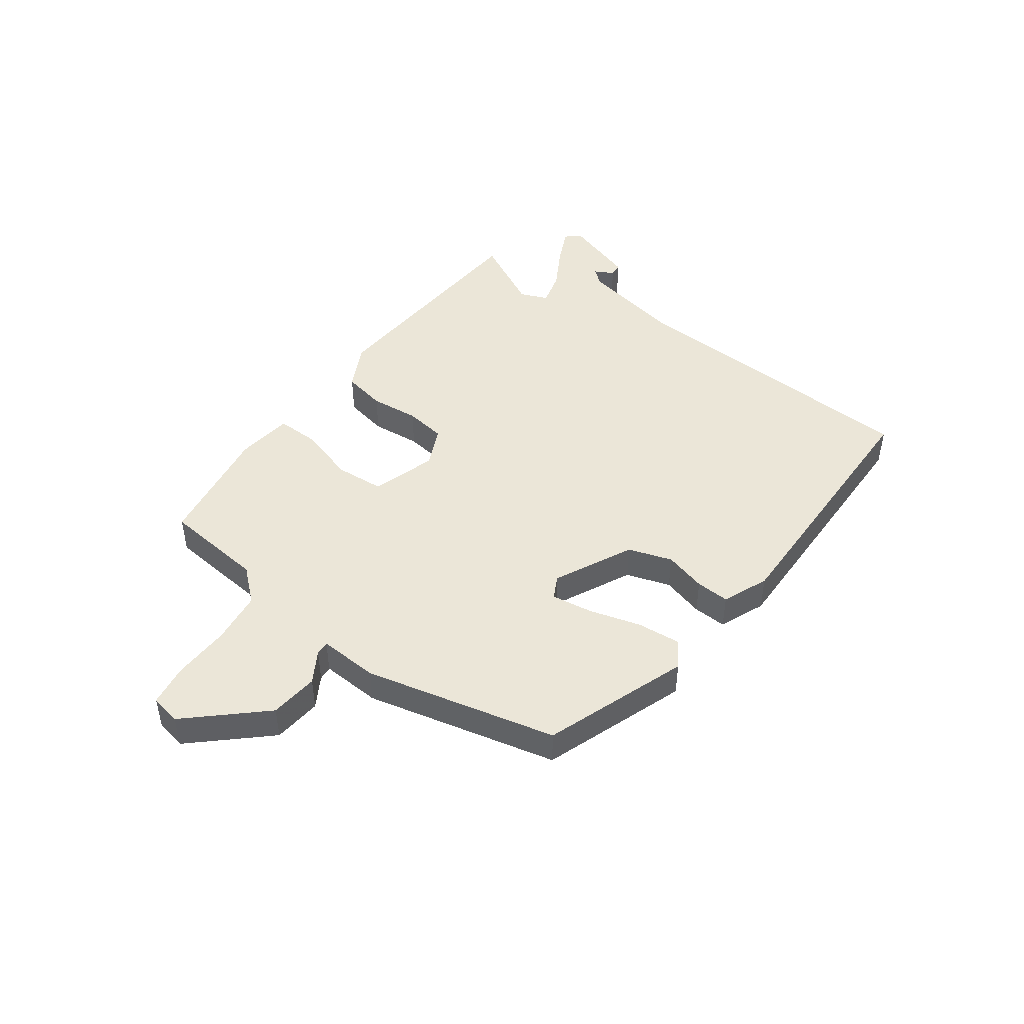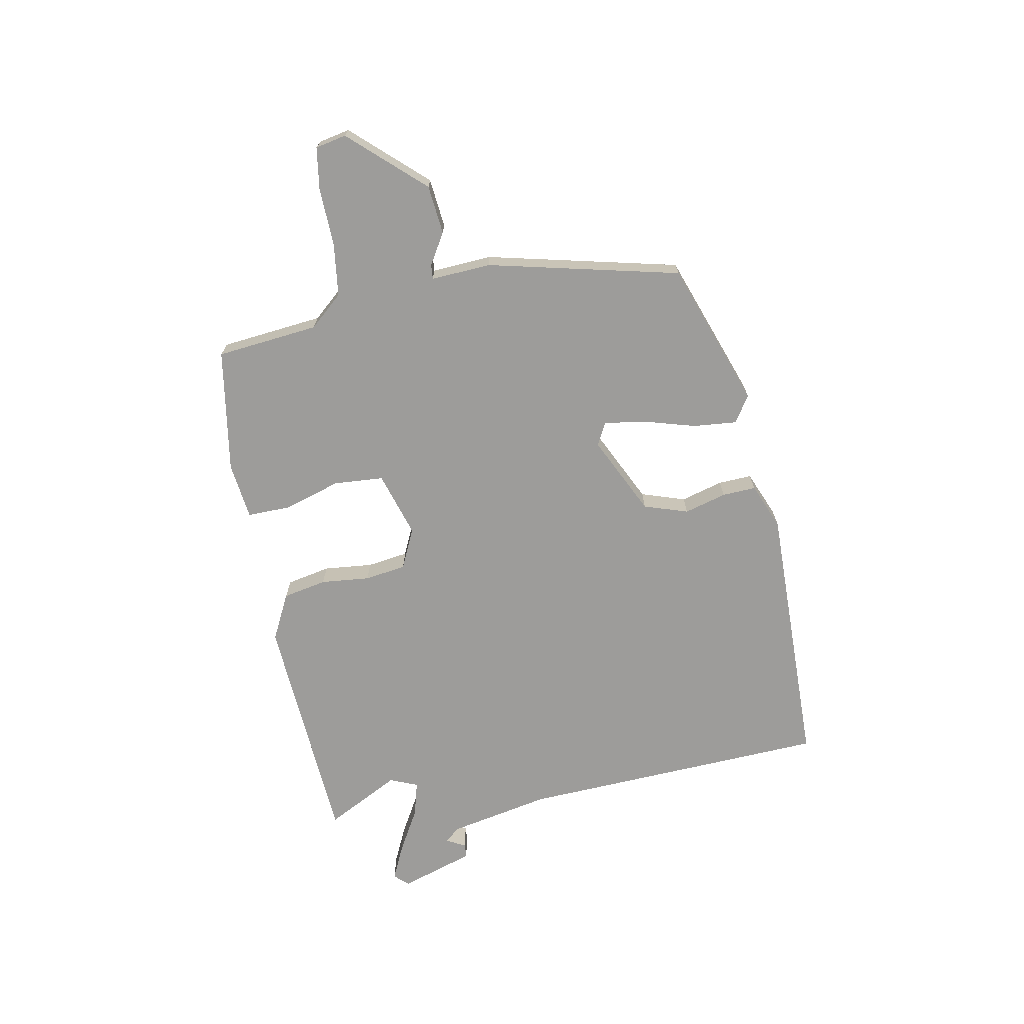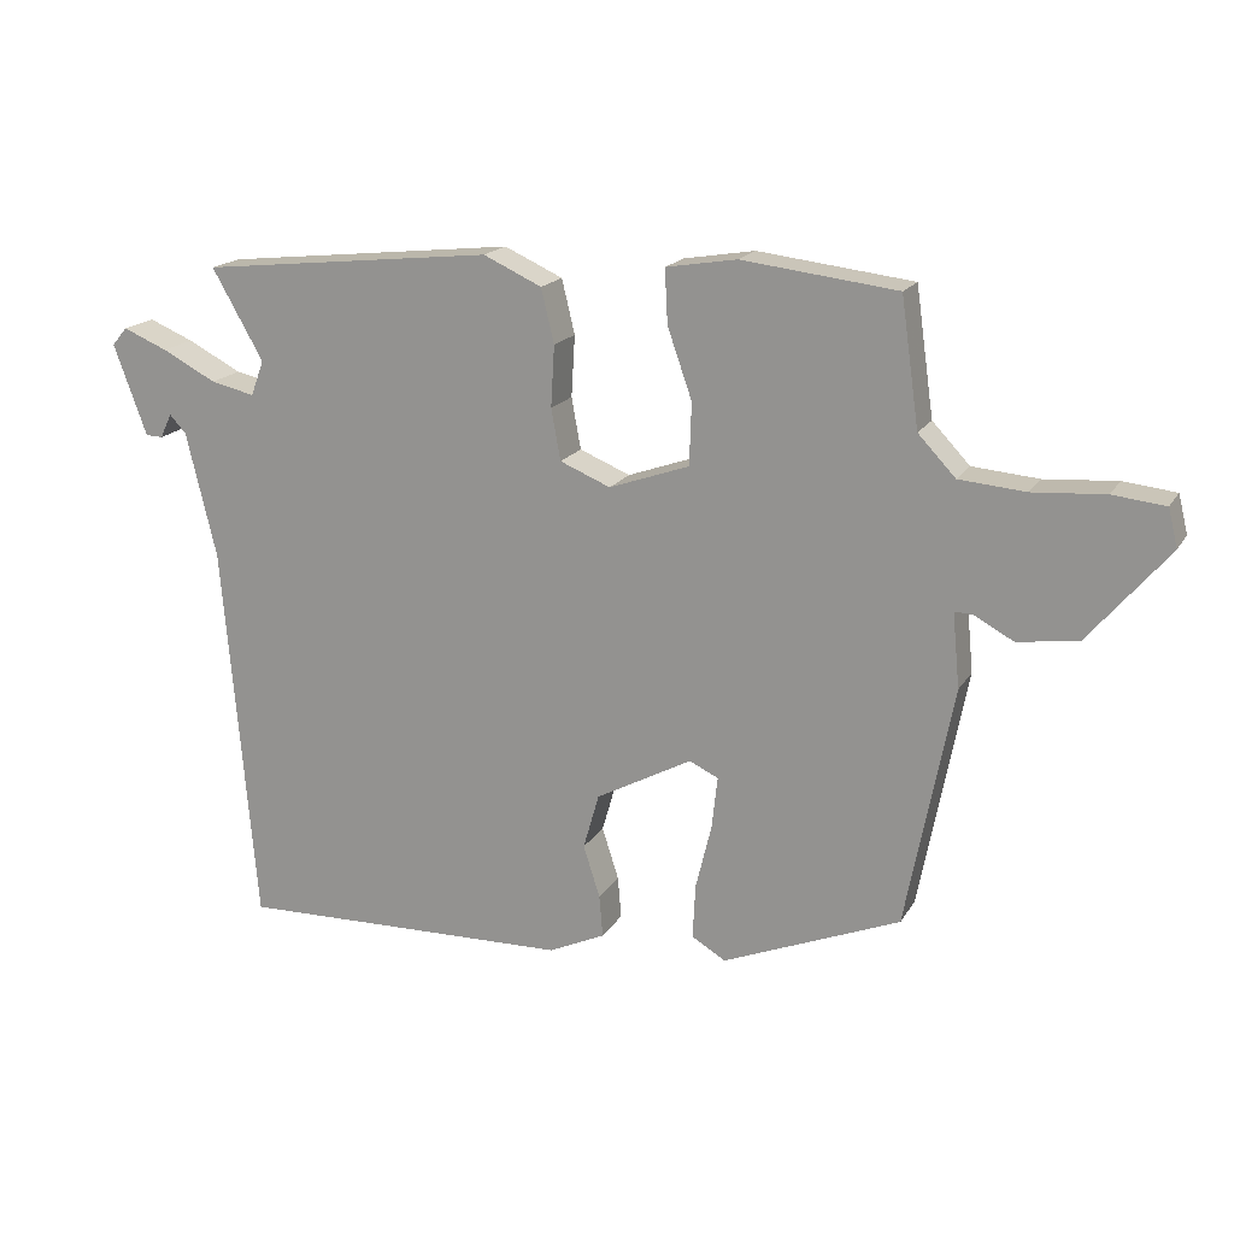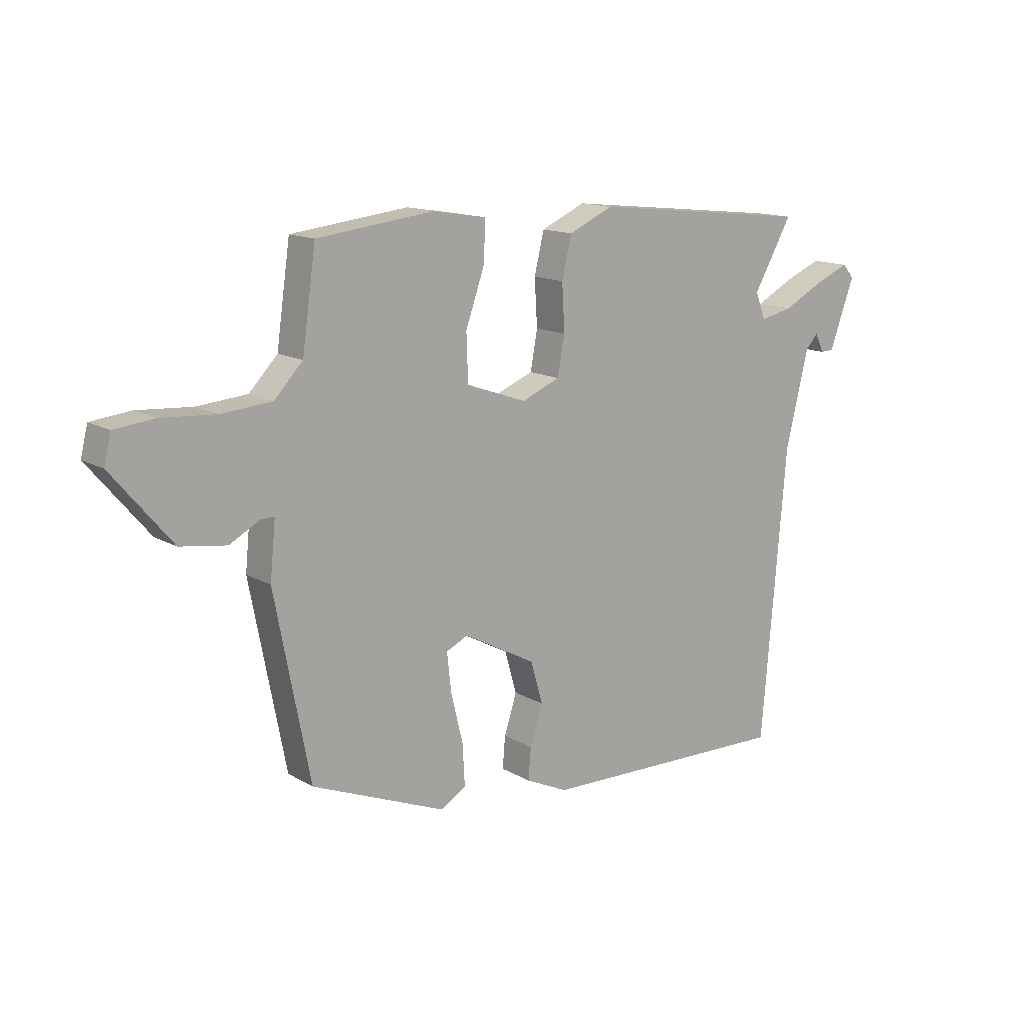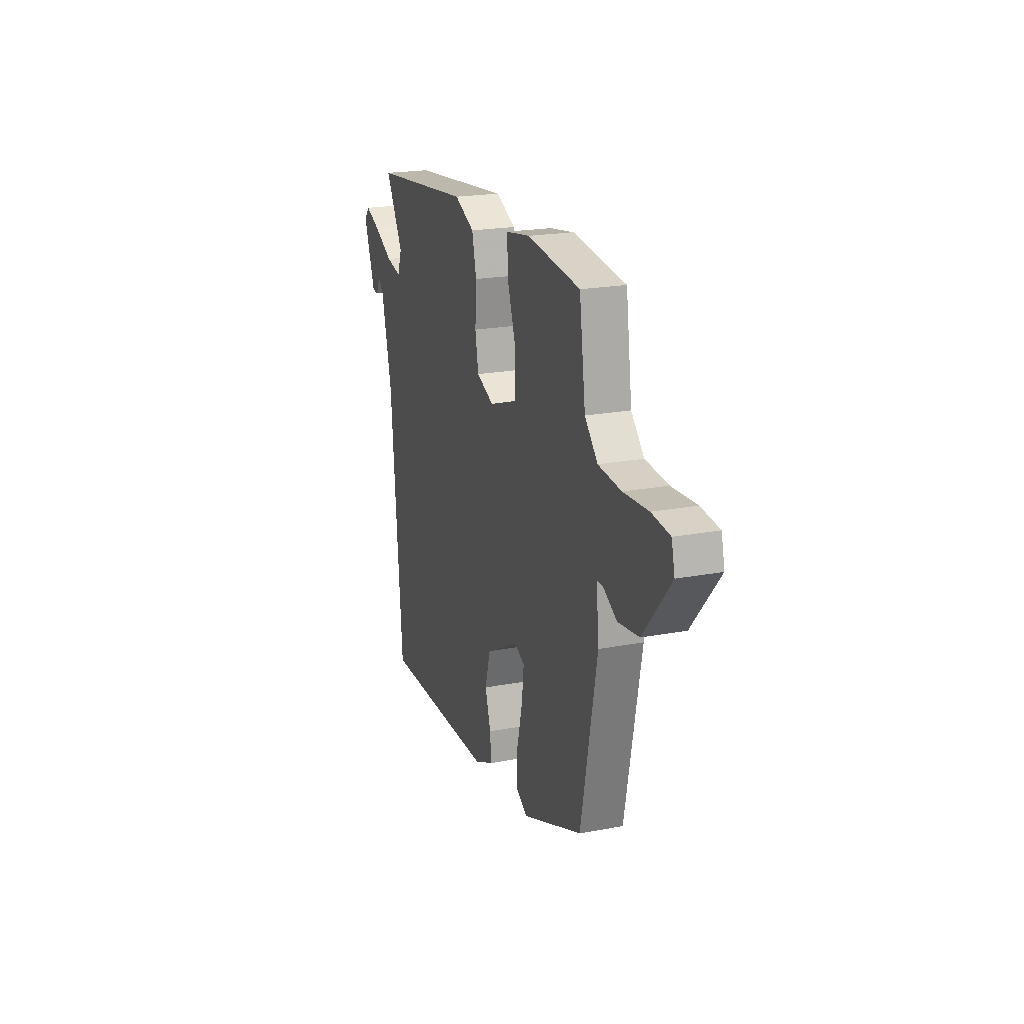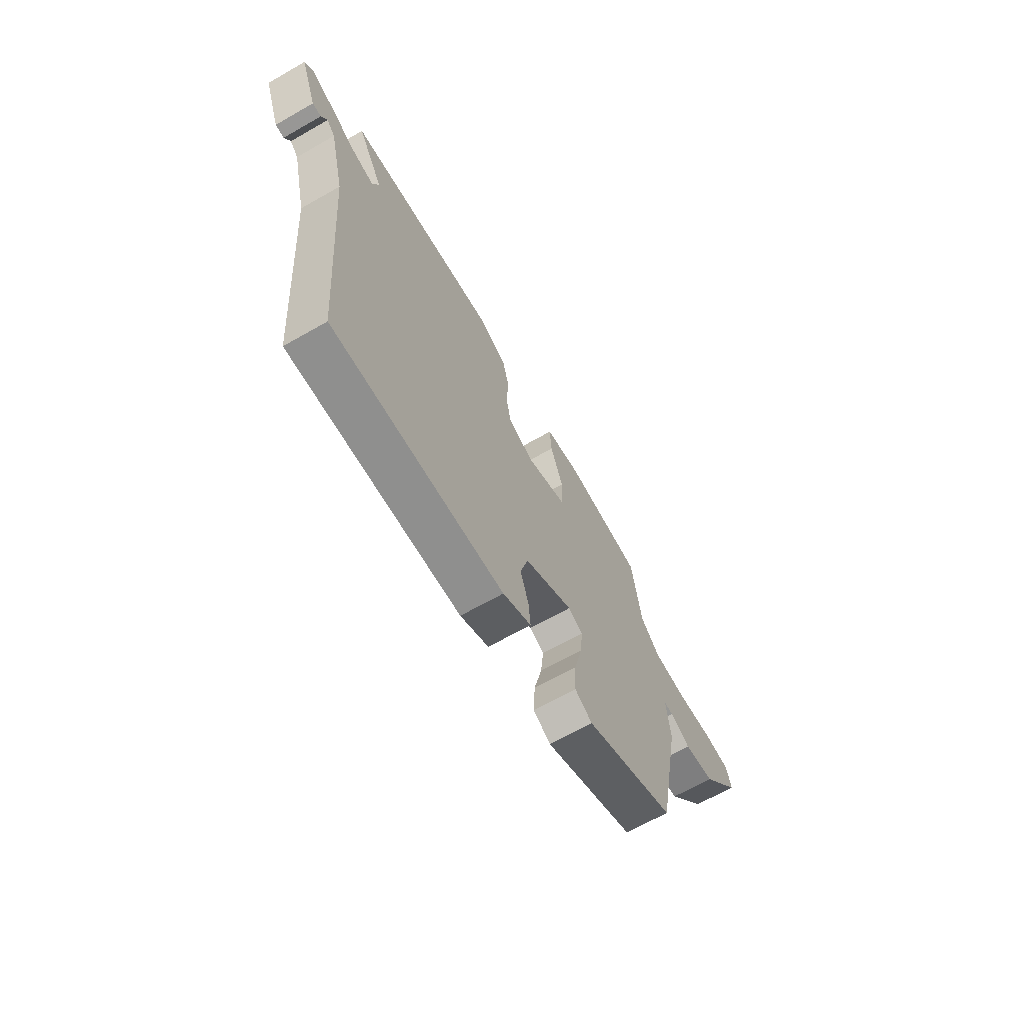
<metadata>
{"format":"obj","ext":"obj","renderer":"f3d","projection":"perspective","resolution":1024,"background":"white","views":[{"elev":46.4,"azim":124.0,"up":"+Y"},{"elev":-70.3,"azim":98.5,"up":"+Y"},{"elev":17.6,"azim":21.7,"up":"+Z"},{"elev":14.0,"azim":141.8,"up":"+Z"},{"elev":21.0,"azim":71.1,"up":"+Z"},{"elev":-66.3,"azim":-60.2,"up":"+Z"}]}
</metadata>
<code>
v 0.474 0.07 -0.362
v 0.228 0.07 -0.461
v 0.181 0.07 -0.433
v 0.185 0.07 -0.357
v 0.207 0.07 -0.267
v 0.215 0.07 -0.195
v 0.175 0.07 -0.176
v 0.042 0.07 -0.247
v 0.02 0.07 -0.324
v 0.043 0.07 -0.396
v 0.048 0.07 -0.454
v -0.03 0.07 -0.49
v -0.496 0.07 -0.5
v -0.541 0.07 0.034
v -0.583 0.07 0.209
v -0.606 0.07 0.234
v -0.622 0.07 0.2
v -0.646 0.07 0.201
v -0.692 0.07 0.327
v -0.671 0.07 0.352
v -0.609 0.07 0.326
v -0.534 0.07 0.287
v -0.473 0.07 0.273
v -0.455 0.07 0.322
v -0.526 0.07 0.447
v -0.118 0.07 0.49
v -0.037 0.07 0.453
v -0.019 0.07 0.378
v -0.024 0.07 0.293
v -0.011 0.07 0.222
v 0.059 0.07 0.193
v 0.17 0.07 0.232
v 0.173 0.07 0.318
v 0.139 0.07 0.415
v 0.135 0.07 0.49
v 0.233 0.07 0.506
v 0.448 0.07 0.48
v 0.473 0.07 0.304
v 0.525 0.07 0.249
v 0.617 0.07 0.241
v 0.717 0.07 0.248
v 0.79 0.07 0.24
v 0.803 0.07 0.187
v 0.693 0.07 0.057
v 0.609 0.07 0.045
v 0.554 0.07 0.075
v 0.529 0.07 0.076
v 0.539 0.07 -0.027
v 0.474 0 -0.362
v 0.228 0 -0.461
v 0.181 0 -0.433
v 0.185 0 -0.357
v 0.207 0 -0.267
v 0.215 0 -0.195
v 0.175 0 -0.176
v 0.042 0 -0.247
v 0.02 0 -0.324
v 0.043 0 -0.396
v 0.048 0 -0.454
v -0.03 0 -0.49
v -0.496 0 -0.5
v -0.541 0 0.034
v -0.583 0 0.209
v -0.606 0 0.234
v -0.622 0 0.2
v -0.646 0 0.201
v -0.692 0 0.327
v -0.671 0 0.352
v -0.609 0 0.326
v -0.534 0 0.287
v -0.473 0 0.273
v -0.455 0 0.322
v -0.526 0 0.447
v -0.118 0 0.49
v -0.037 0 0.453
v -0.019 0 0.378
v -0.024 0 0.293
v -0.011 0 0.222
v 0.059 0 0.193
v 0.17 0 0.232
v 0.173 0 0.318
v 0.139 0 0.415
v 0.135 0 0.49
v 0.233 0 0.506
v 0.448 0 0.48
v 0.473 0 0.304
v 0.525 0 0.249
v 0.617 0 0.241
v 0.717 0 0.248
v 0.79 0 0.24
v 0.803 0 0.187
v 0.693 0 0.057
v 0.609 0 0.045
v 0.554 0 0.075
v 0.529 0 0.076
v 0.539 0 -0.027
f 47 48 1 2
f 43 44 45 46
f 43 46 47
f 40 41 42 43
f 39 40 43 47
f 38 39 47 2
f 33 34 35 36
f 32 33 36 37
f 26 27 28 29
f 24 25 26 29
f 23 24 29 30
f 19 20 21 22
f 16 17 18 19
f 16 19 22
f 15 16 22 23
f 11 12 13 14
f 9 10 11 14
f 8 9 14 15
f 7 8 15 23
f 2 3 4 5
f 2 5 6
f 38 2 6
f 32 37 38 6
f 31 32 6 7
f 7 23 30 31
f 50 49 96 95
f 94 93 92 91
f 95 94 91
f 91 90 89 88
f 95 91 88 87
f 50 95 87 86
f 84 83 82 81
f 85 84 81 80
f 77 76 75 74
f 77 74 73 72
f 78 77 72 71
f 70 69 68 67
f 67 66 65 64
f 70 67 64
f 71 70 64 63
f 62 61 60 59
f 62 59 58 57
f 63 62 57 56
f 71 63 56 55
f 53 52 51 50
f 54 53 50
f 54 50 86
f 54 86 85 80
f 55 54 80 79
f 79 78 71 55
f 1 49 50 2
f 2 50 51 3
f 3 51 52 4
f 4 52 53 5
f 5 53 54 6
f 6 54 55 7
f 7 55 56 8
f 8 56 57 9
f 9 57 58 10
f 10 58 59 11
f 11 59 60 12
f 12 60 61 13
f 13 61 62 14
f 14 62 63 15
f 15 63 64 16
f 16 64 65 17
f 17 65 66 18
f 18 66 67 19
f 19 67 68 20
f 20 68 69 21
f 21 69 70 22
f 22 70 71 23
f 23 71 72 24
f 24 72 73 25
f 25 73 74 26
f 26 74 75 27
f 27 75 76 28
f 28 76 77 29
f 29 77 78 30
f 30 78 79 31
f 31 79 80 32
f 32 80 81 33
f 33 81 82 34
f 34 82 83 35
f 35 83 84 36
f 36 84 85 37
f 37 85 86 38
f 38 86 87 39
f 39 87 88 40
f 40 88 89 41
f 41 89 90 42
f 42 90 91 43
f 43 91 92 44
f 44 92 93 45
f 45 93 94 46
f 46 94 95 47
f 47 95 96 48
f 48 96 49 1

</code>
